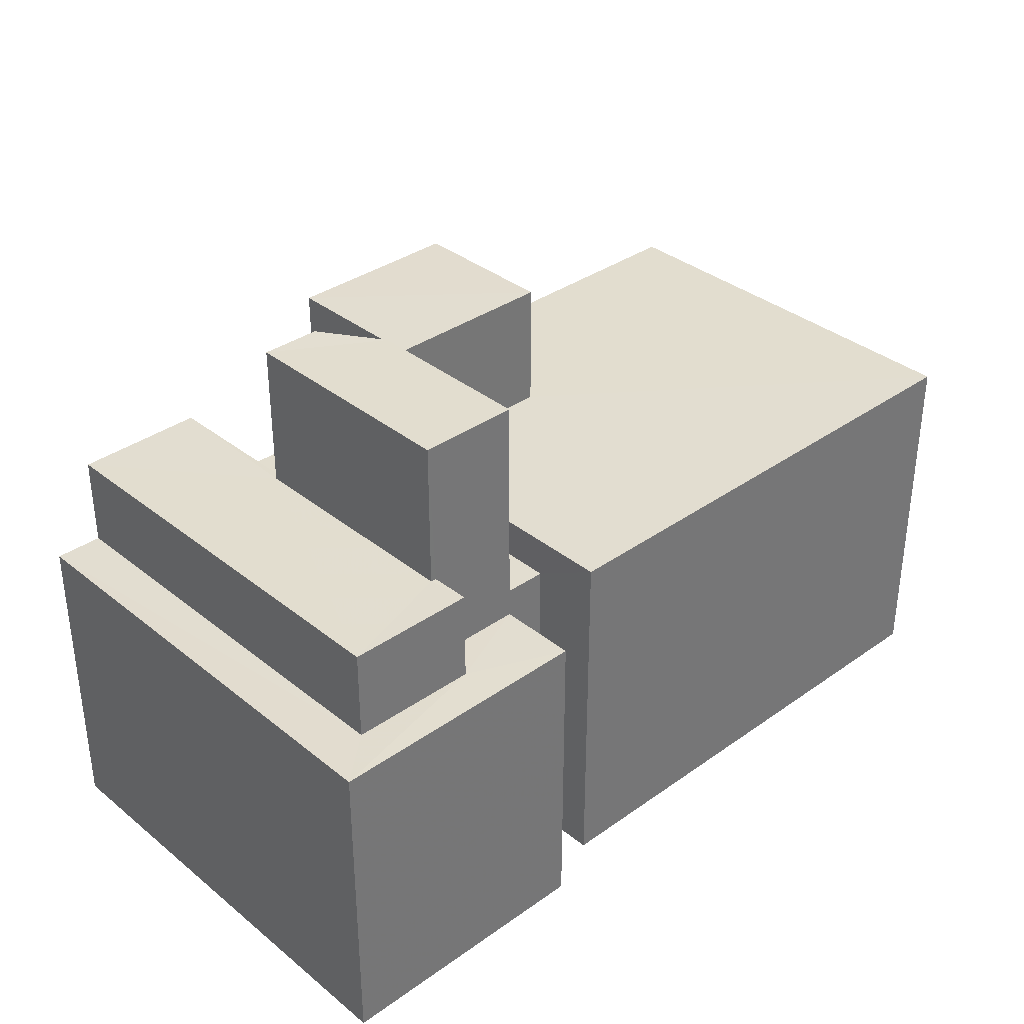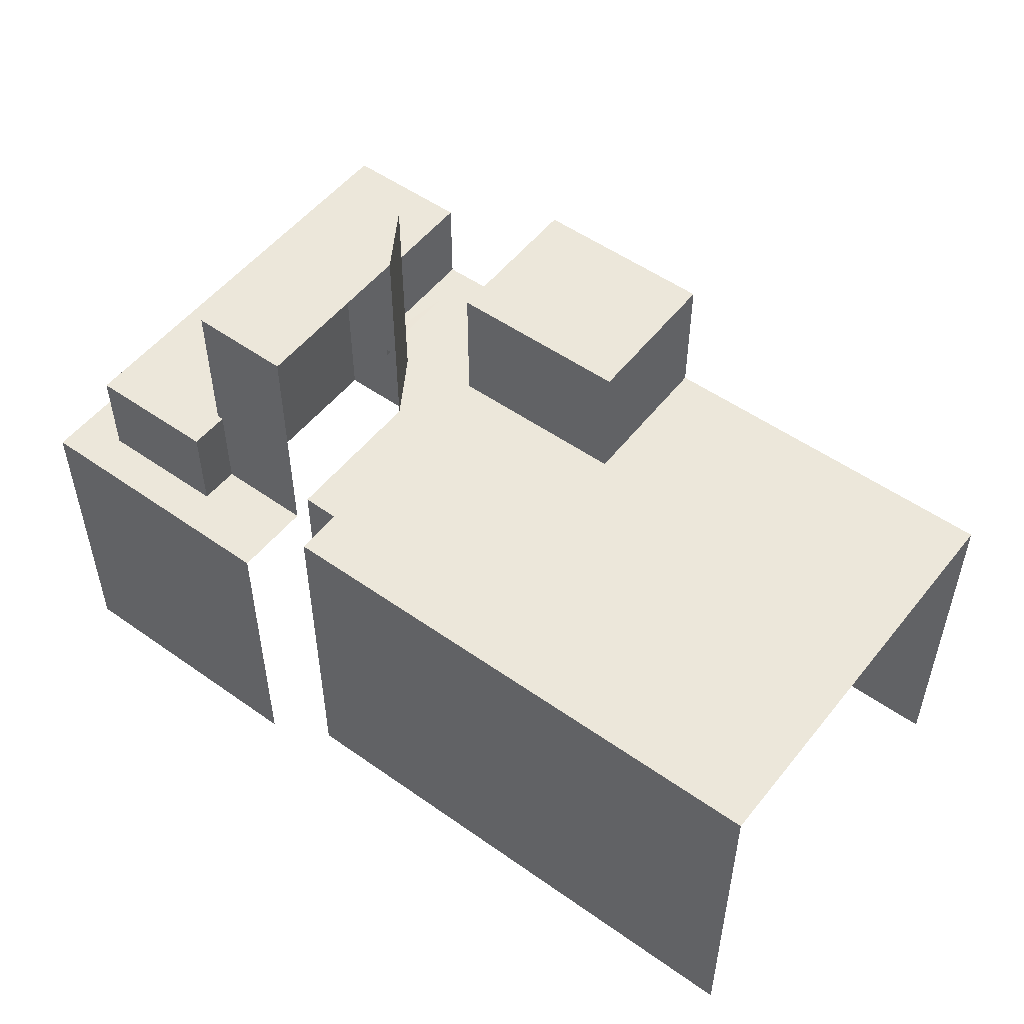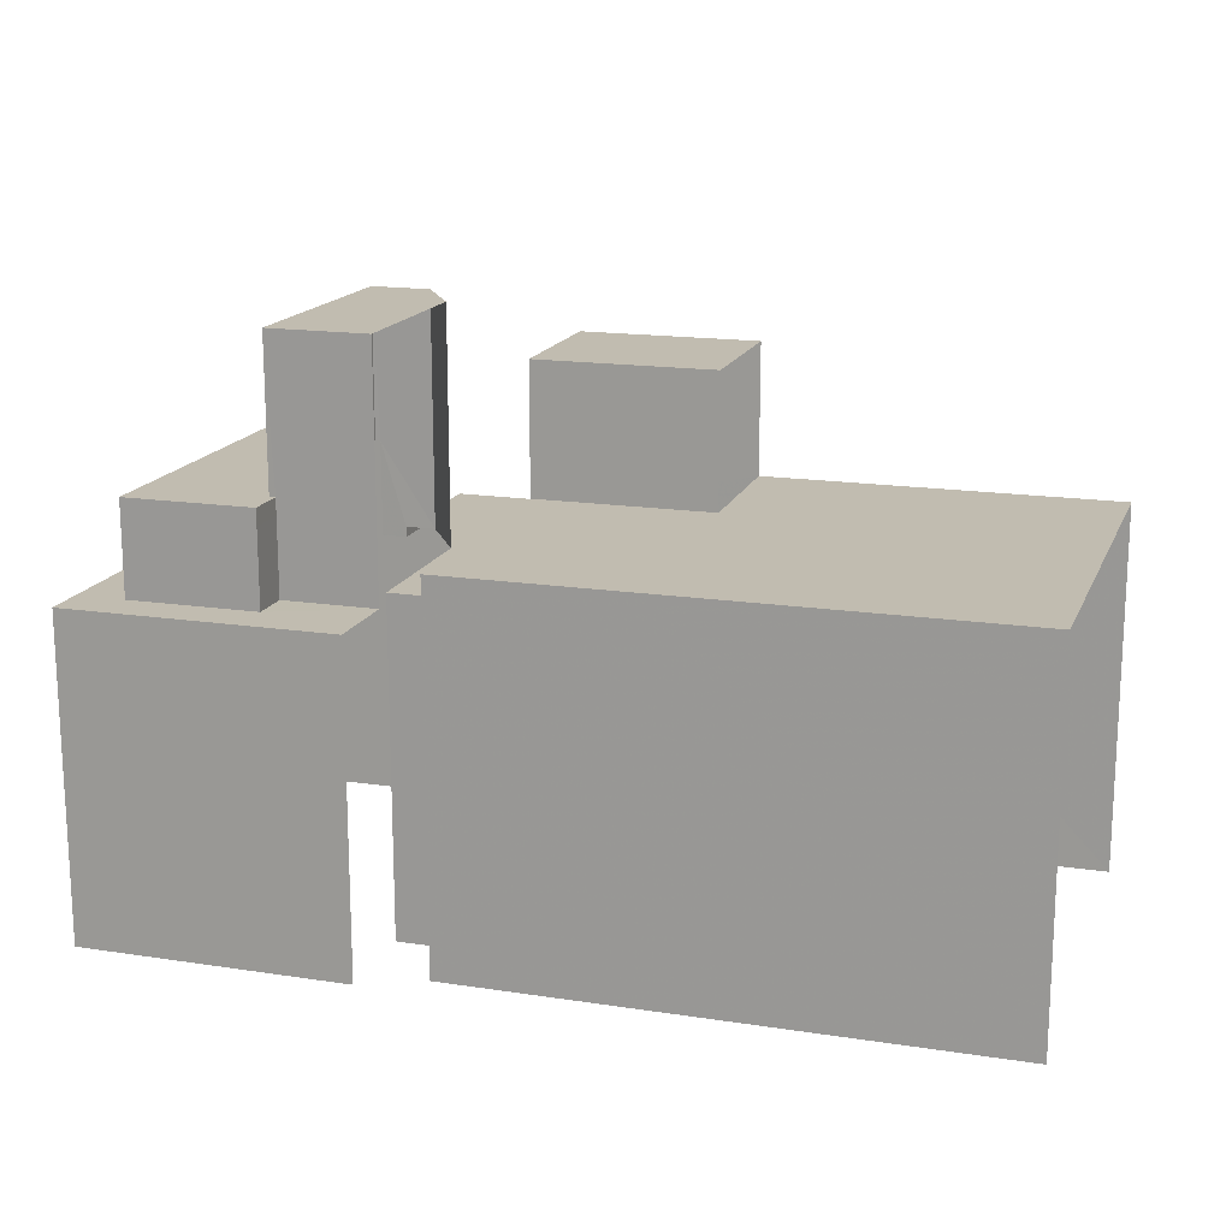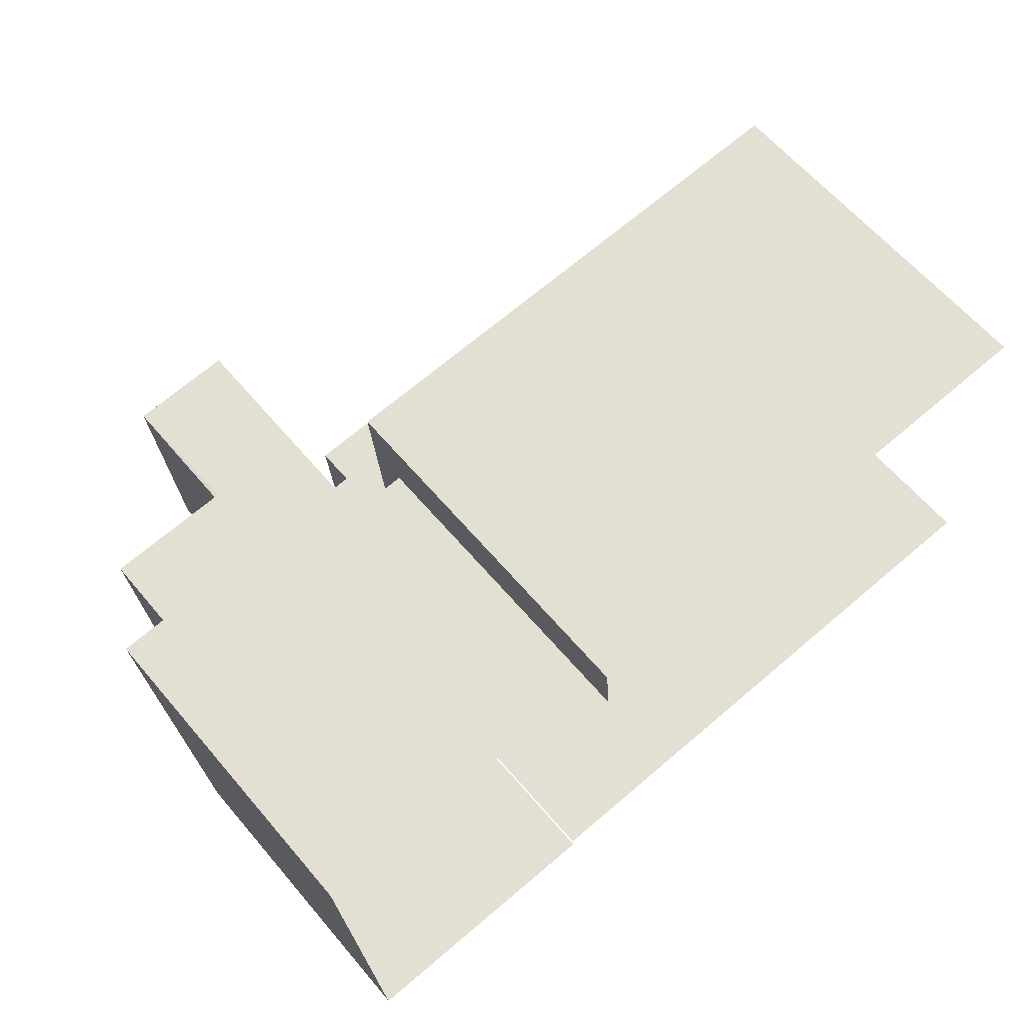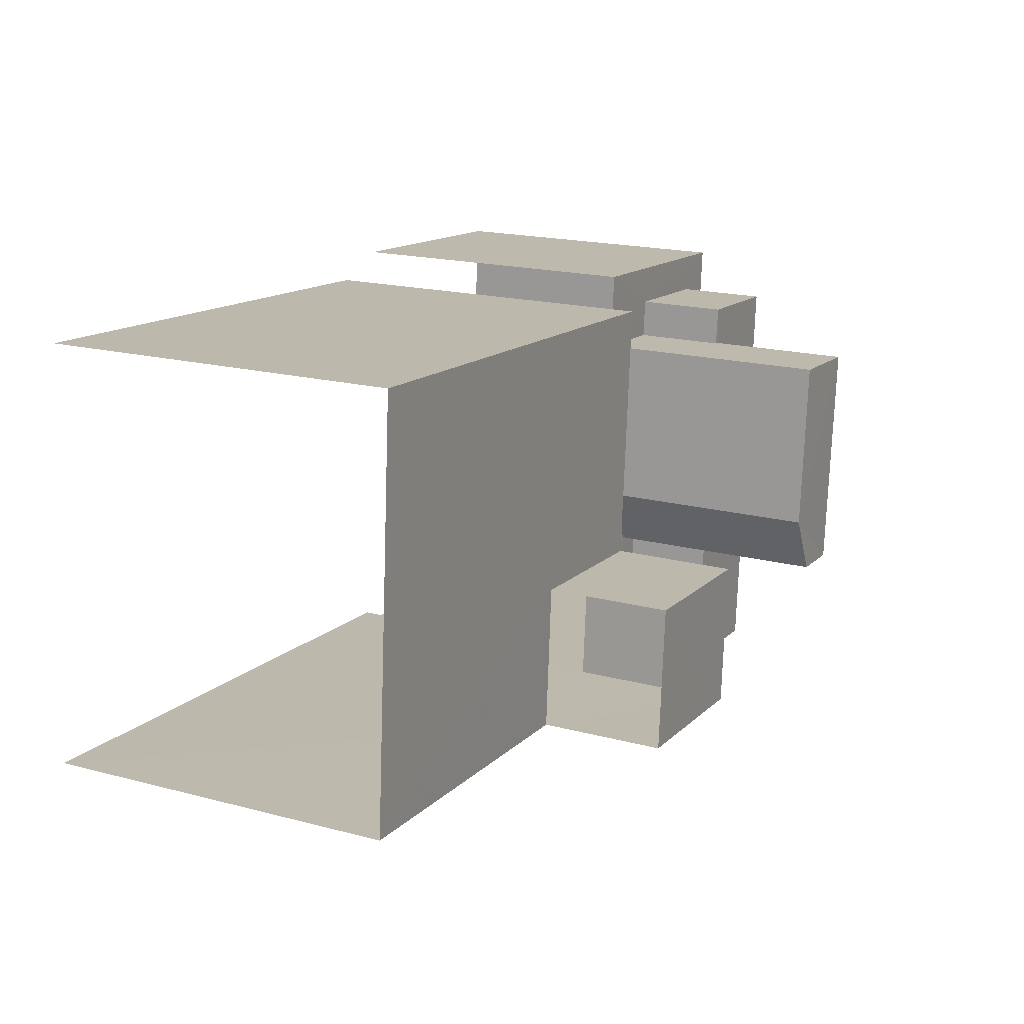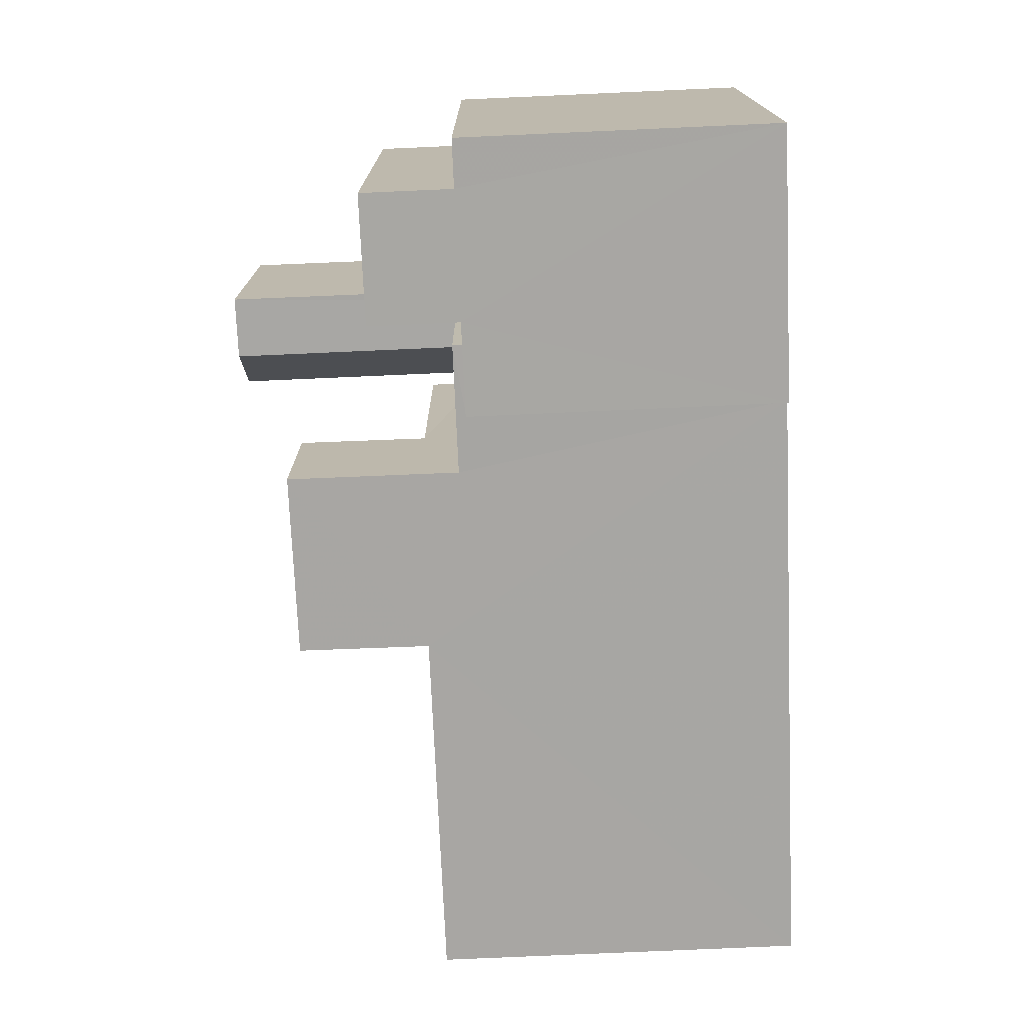
<metadata>
{"format":"obj","ext":"obj","renderer":"f3d","projection":"perspective","resolution":1024,"background":"white","views":[{"elev":35.0,"azim":132.5,"up":"+Z"},{"elev":52.3,"azim":-146.9,"up":"+Z"},{"elev":16.5,"azim":-166.9,"up":"+Z"},{"elev":62.4,"azim":139.8,"up":"+Y"},{"elev":18.5,"azim":-63.1,"up":"+Y"},{"elev":-78.5,"azim":92.5,"up":"+Y"}]}
</metadata>
<code>
v -3.723e+05 -1.038e+05 32.11
v -3.723e+05 -1.039e+05 32.11
v -3.723e+05 -1.038e+05 32.11
v -3.723e+05 -1.039e+05 32.11
v -3.723e+05 -1.039e+05 32.11
v -3.722e+05 -1.039e+05 32.11
v -3.723e+05 -1.038e+05 32.11
v -3.722e+05 -1.038e+05 32.11
v -3.723e+05 -1.038e+05 32.11
v -3.723e+05 -1.038e+05 32.11
v -3.723e+05 -1.038e+05 49.85
v -3.723e+05 -1.038e+05 49.85
v -3.723e+05 -1.038e+05 49.85
v -3.723e+05 -1.038e+05 49.85
v -3.723e+05 -1.038e+05 49.85
v -3.723e+05 -1.038e+05 42.23
v -3.723e+05 -1.039e+05 42.23
v -3.723e+05 -1.039e+05 42.23
v -3.723e+05 -1.039e+05 42.23
v -3.723e+05 -1.038e+05 42.23
v -3.723e+05 -1.039e+05 42.23
v -3.723e+05 -1.039e+05 48.02
v -3.723e+05 -1.038e+05 48.02
v -3.723e+05 -1.039e+05 48.02
v -3.723e+05 -1.038e+05 48.02
v -3.723e+05 -1.038e+05 43.83
v -3.723e+05 -1.038e+05 43.83
v -3.723e+05 -1.038e+05 43.83
v -3.723e+05 -1.038e+05 43.83
v -3.723e+05 -1.039e+05 43.83
v -3.723e+05 -1.039e+05 43.83
v -3.723e+05 -1.039e+05 45.17
v -3.722e+05 -1.039e+05 45.17
v -3.723e+05 -1.038e+05 45.17
v -3.723e+05 -1.038e+05 45.17
v -3.722e+05 -1.038e+05 45.17
v -3.723e+05 -1.038e+05 45.17
v -3.723e+05 -1.038e+05 45.17
v -3.723e+05 -1.038e+05 45.17
v -3.722e+05 -1.039e+05 42.23
v -3.722e+05 -1.039e+05 42.23
v -3.722e+05 -1.038e+05 42.23
v -3.723e+05 -1.038e+05 42.23
v -3.723e+05 -1.038e+05 42.23
v -3.723e+05 -1.038e+05 42.23
v -3.723e+05 -1.038e+05 42.23
v -3.722e+05 -1.038e+05 42.23
v -3.723e+05 -1.038e+05 42.55
v -3.723e+05 -1.038e+05 42.55
v -3.723e+05 -1.038e+05 42.55
v -3.723e+05 -1.038e+05 42.55
v -3.723e+05 -1.038e+05 42.55
v -3.723e+05 -1.039e+05 42.55
v -3.723e+05 -1.039e+05 42.55
f 1 2 3
f 2 1 4
f 5 4 6
f 3 7 1
f 8 9 10
f 6 9 8
f 4 1 9
f 6 4 9
f 4 5 19
f 21 4 19
f 50 12 48
f 12 11 48
f 48 45 9
f 9 45 10
f 10 45 46
f 48 11 45
f 28 24 23
f 28 31 24
f 30 3 2
f 30 29 3
f 43 39 38
f 44 43 38
f 18 32 35
f 16 18 35
f 11 12 13
f 12 14 15
f 12 15 13
f 16 17 18
f 18 17 19
f 16 20 17
f 19 17 21
f 22 23 24
f 22 25 23
f 26 27 28
f 27 29 28
f 28 30 31
f 28 29 30
f 32 33 34
f 32 34 35
f 33 36 34
f 37 36 38
f 37 38 39
f 34 36 37
f 40 41 42
f 43 44 45
f 45 44 46
f 41 47 42
f 47 46 44
f 47 44 42
f 48 49 50
f 51 52 53
f 52 50 54
f 53 52 54
f 50 49 54
f 26 23 25
f 26 28 23
f 42 36 33
f 40 42 33
f 50 14 12
f 50 52 14
f 47 6 8
f 47 41 6
f 16 51 20
f 35 52 51
f 35 14 52
f 15 14 35
f 34 15 35
f 51 16 35
f 5 6 18
f 5 18 19
f 6 41 40
f 32 18 33
f 18 40 33
f 6 40 18
f 47 8 10
f 46 47 10
f 20 51 53
f 17 20 53
f 44 38 36
f 42 44 36
f 17 53 21
f 21 54 4
f 2 4 31
f 31 54 22
f 53 54 21
f 31 22 24
f 30 2 31
f 4 54 31
f 13 37 39
f 13 39 11
f 39 45 11
f 39 43 45
f 37 13 15
f 34 37 15
f 1 49 48
f 9 1 48
f 29 7 3
f 29 27 7
f 1 7 49
f 7 27 49
f 49 26 54
f 54 26 22
f 22 26 25
f 49 27 26

</code>
